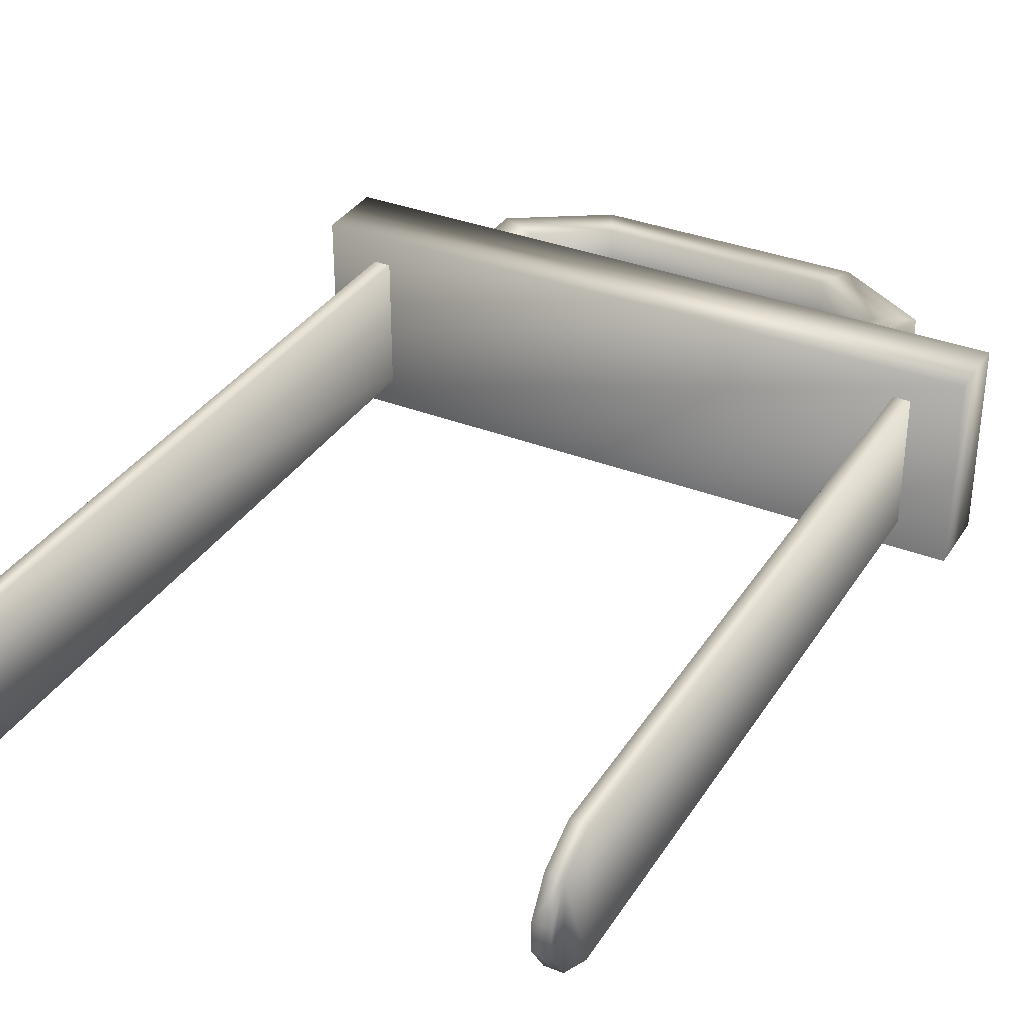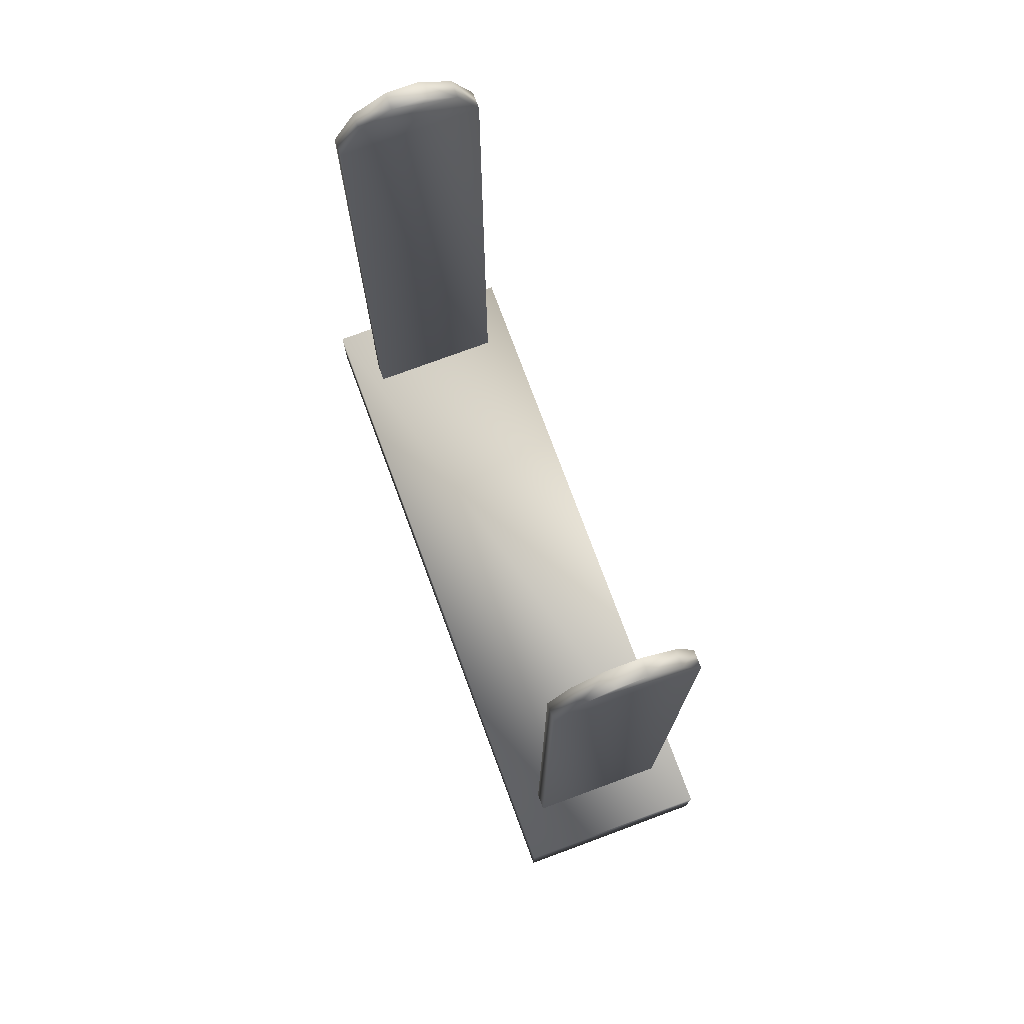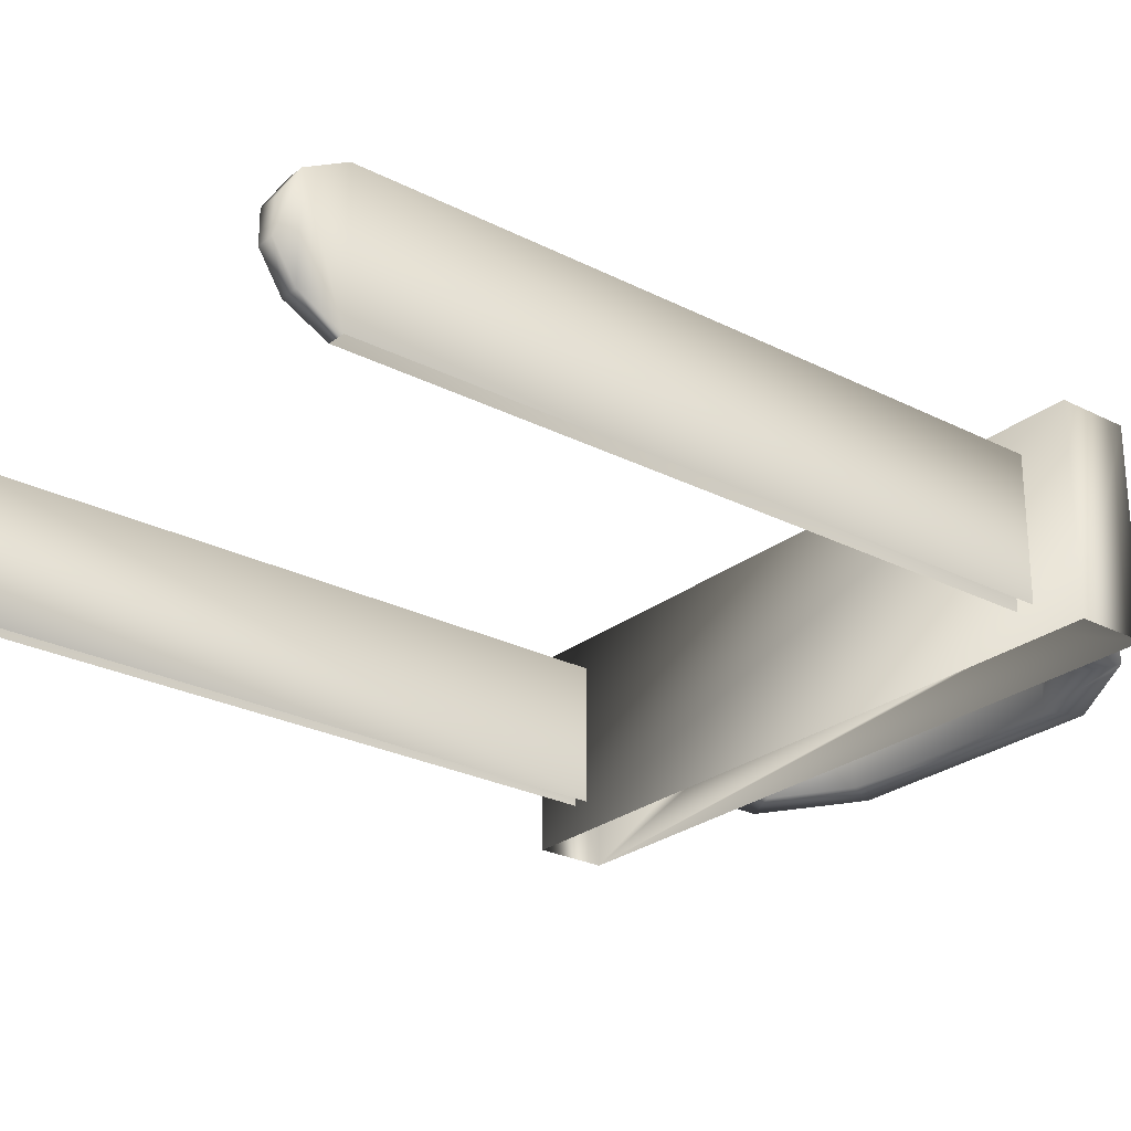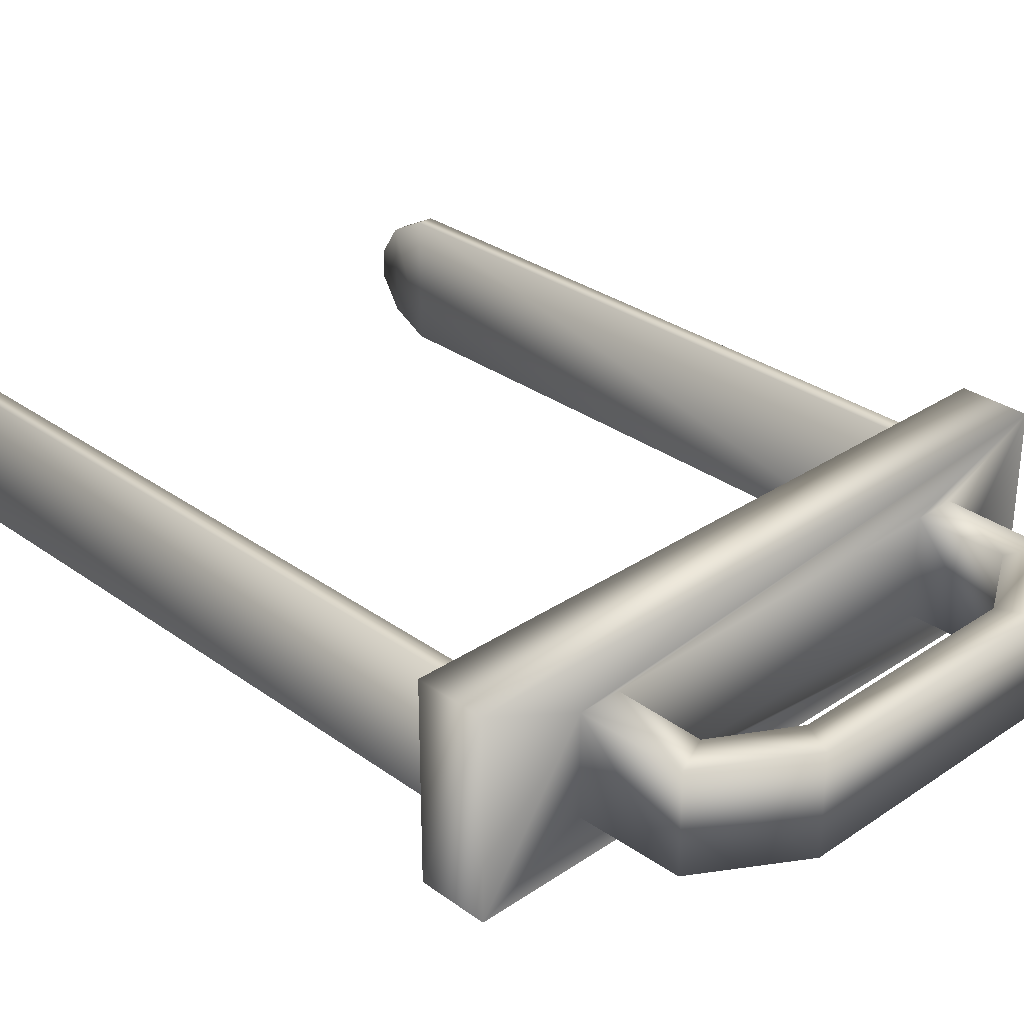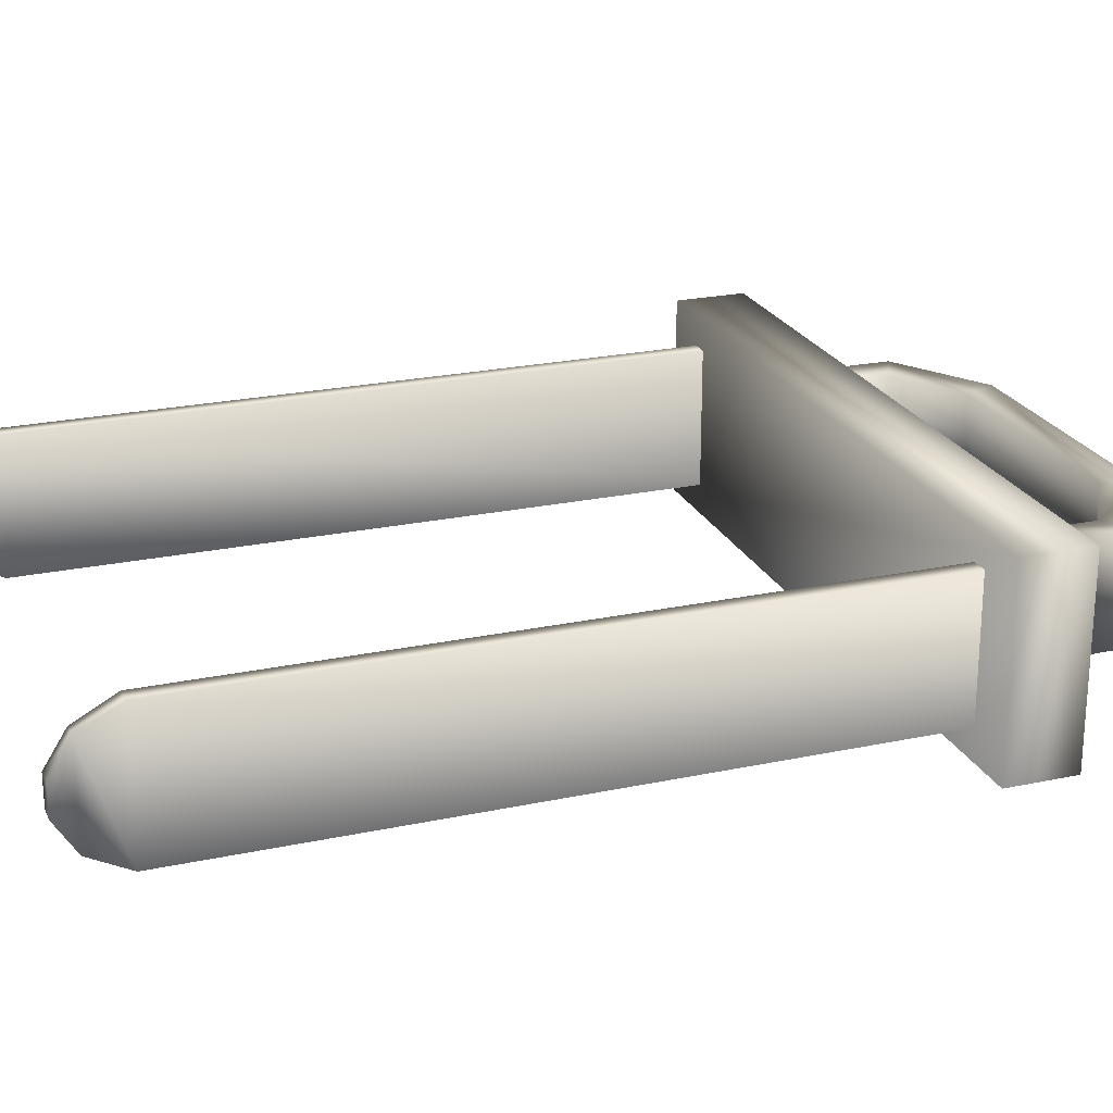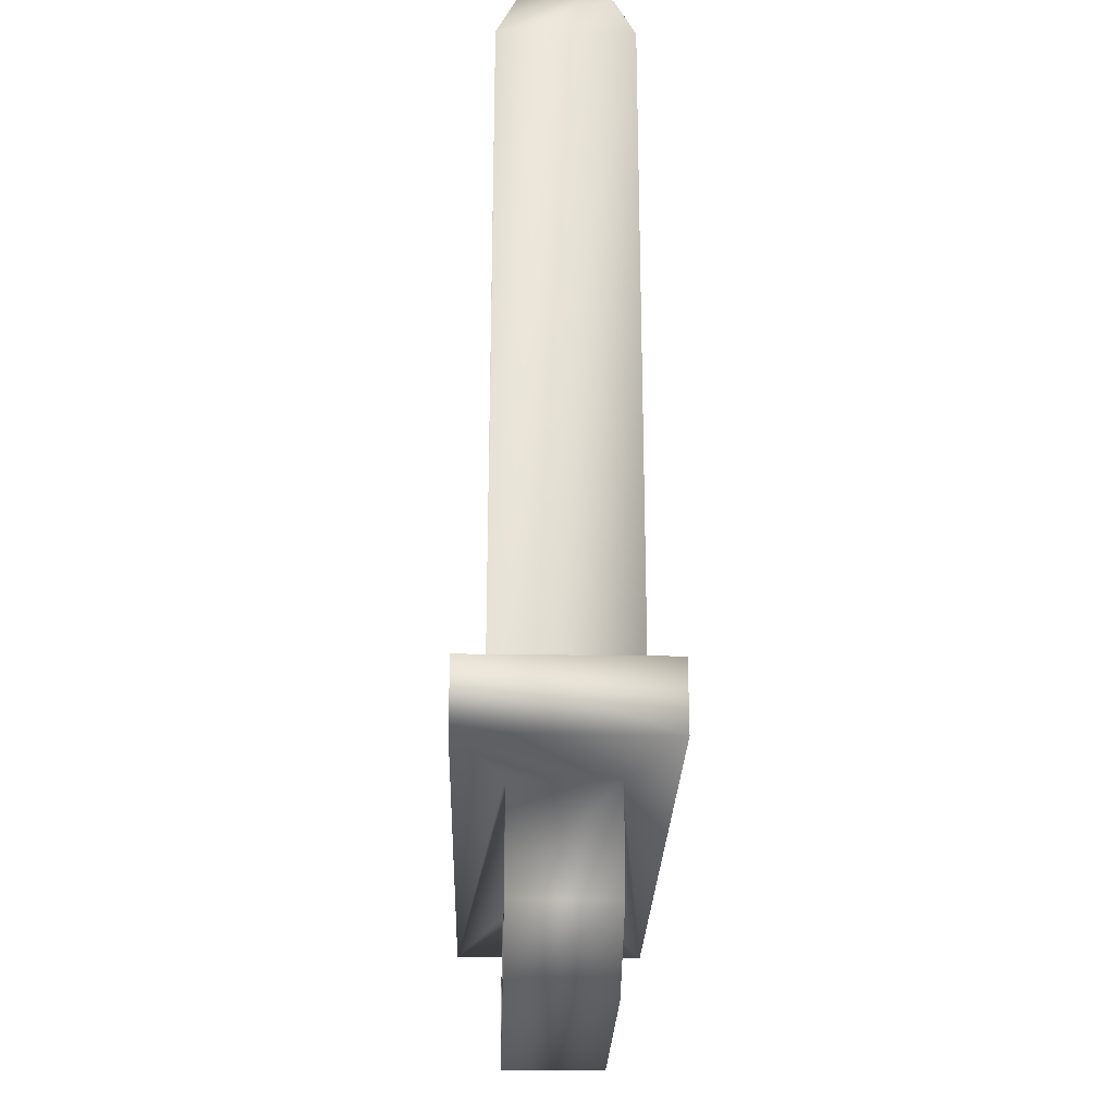
<metadata>
{"format":"obj","ext":"obj","renderer":"f3d","projection":"perspective","resolution":1024,"background":"white","views":[{"elev":34.3,"azim":27.9,"up":"+Y"},{"elev":75.7,"azim":-110.3,"up":"+Z"},{"elev":-25.9,"azim":50.9,"up":"+Y"},{"elev":30.7,"azim":135.9,"up":"+Y"},{"elev":23.0,"azim":70.0,"up":"+Y"},{"elev":-25.1,"azim":88.4,"up":"+Z"}]}
</metadata>
<code>
g Mesh01
v 0.08675 -0.02574 -0.1716
v -0.08675 -0.02574 -0.1716
v 0.08675 0.02445 -0.1716
v -0.08675 0.02445 -0.1716
v 0.08675 0.02445 -0.1716
v -0.08675 0.02445 -0.1716
v 0.08675 0.02445 -0.1894
v -0.08675 0.02445 -0.1894
v 0.05965 0.01221 -0.1894
v 0.08675 -0.02574 -0.1894
v 0.08675 -0.02574 -0.1716
v 0.08675 0.02445 -0.1716
v 0.05965 -0.01371 -0.1894
v -0.08675 -0.02574 -0.1894
v 0.04879 -0.01371 -0.1894
v 0.04879 0.01221 -0.1894
v -0.04878 -0.01371 -0.1894
v -0.04878 0.01221 -0.1894
v -0.05966 0.01221 -0.1894
v -0.05966 -0.01371 -0.1894
v -0.08675 0.02445 -0.1716
v -0.08675 -0.02574 -0.1716
v 0.04879 -0.01371 -0.1894
v 0.05965 -0.01371 -0.1894
v 0.04926 -0.01371 -0.2122
v 0.05918 -0.01371 -0.2166
v 0.03045 -0.01371 -0.2235
v 0.03468 -0.01371 -0.2321
v -0.03043 -0.01371 -0.2235
v -0.03469 -0.01371 -0.2321
v -0.04932 -0.01371 -0.212
v -0.05912 -0.01371 -0.2167
v -0.04878 -0.01371 -0.1894
v -0.05966 -0.01371 -0.1894
v 0.03468 0.01221 -0.2321
v 0.05918 0.01221 -0.2166
v 0.05918 -0.01371 -0.2166
v 0.05965 0.01221 -0.1894
v 0.05965 -0.01371 -0.1894
v -0.03469 0.01221 -0.2321
v -0.05912 -0.01371 -0.2167
v -0.05912 0.01221 -0.2167
v -0.05966 -0.01371 -0.1894
v -0.05966 0.01221 -0.1894
v 0.03045 0.01221 -0.2235
v 0.04926 0.01221 -0.2122
v -0.03043 0.01221 -0.2235
v 0.05918 0.01221 -0.2166
v 0.04879 0.01221 -0.1894
v 0.05965 0.01221 -0.1894
v -0.05912 0.01221 -0.2167
v -0.04932 0.01221 -0.212
v -0.05966 0.01221 -0.1894
v -0.04878 0.01221 -0.1894
v -0.07402 -0.01292 0.01036
v -0.0697 -0.01807 0.0003825
v -0.07402 -0.01807 0.0003825
v -0.0697 -0.01292 0.01036
v -0.07402 -0.00461 0.0156
v -0.0697 -0.00461 0.0156
v -0.07402 0.003113 0.0156
v -0.0697 0.003113 0.0156
v -0.07402 0.01142 0.01036
v -0.0697 0.01142 0.01036
v -0.0697 0.01678 0.0003825
v -0.0697 0.01678 -0.1778
v -0.0697 -0.01828 -0.1778
v -0.0697 -0.01807 0.0003825
v -0.0697 0.01142 0.01036
v -0.0697 -0.01292 0.01036
v -0.0697 0.003113 0.0156
v -0.0697 -0.00461 0.0156
v 0.0697 0.01678 0.0003825
v 0.0697 0.01678 -0.1778
v 0.07402 0.01678 -0.1778
v 0.07402 0.01678 0.0003825
v 0.07402 -0.01807 -0.1778
v 0.0697 0.01142 0.01036
v 0.07402 0.01142 0.01036
v 0.07402 -0.01807 0.0003825
v 0.07402 0.01142 0.01036
v 0.07402 -0.01292 0.01036
v 0.07402 -0.00461 0.0156
v 0.07402 0.003113 0.0156
v 0.04926 0.01221 -0.2122
v 0.04879 0.01221 -0.1894
v 0.04879 -0.01371 -0.1894
v 0.04926 -0.01371 -0.2122
v 0.03045 0.01221 -0.2235
v 0.03045 -0.01371 -0.2235
v -0.03043 0.01221 -0.2235
v -0.03043 -0.01371 -0.2235
v -0.04932 0.01221 -0.212
v -0.04932 -0.01371 -0.212
v -0.04878 0.01221 -0.1894
v -0.04878 -0.01371 -0.1894
v 0.07402 -0.01807 0.0003825
v 0.0697 -0.01807 0.0003825
v 0.07402 -0.01292 0.01036
v 0.0697 -0.01292 0.01036
v 0.07402 -0.00461 0.0156
v 0.0697 -0.00461 0.0156
v 0.07402 0.003113 0.0156
v 0.0697 0.003113 0.0156
v 0.07402 0.01142 0.01036
v 0.0697 0.01142 0.01036
v 0.0697 -0.01828 -0.1778
v 0.0697 0.01678 -0.1778
v 0.0697 0.01678 0.0003825
v 0.0697 -0.01807 0.0003825
v 0.0697 0.01142 0.01036
v 0.0697 -0.01292 0.01036
v 0.0697 0.003113 0.0156
v 0.0697 -0.00461 0.0156
v -0.07402 0.01678 0.0003825
v -0.0697 0.01142 0.01036
v -0.07402 0.01142 0.01036
v -0.0697 0.01678 0.0003825
v -0.07402 0.01678 -0.1778
v -0.0697 0.01678 -0.1778
v -0.07402 -0.01807 -0.1778
v -0.07402 -0.01807 0.0003825
v -0.07402 0.01142 0.01036
v -0.07402 -0.01292 0.01036
v -0.07402 -0.00461 0.0156
v -0.07402 0.003113 0.0156
g Mesh01_0
f 3 2 1
f 4 2 3
f 7 6 5
f 8 6 7
f 9 8 7
f 10 9 7
f 7 11 10
f 12 11 7
f 13 9 10
f 10 14 13
f 13 14 15
f 16 8 9
f 15 17 16
f 15 14 17
f 16 17 18
f 18 8 16
f 18 19 8
f 8 19 20
f 17 14 20
f 14 8 20
f 8 14 21
f 14 22 21
f 25 24 23
f 26 24 25
f 26 25 27
f 26 27 28
f 28 27 29
f 30 28 29
f 29 31 30
f 30 31 32
f 31 33 32
f 33 34 32
f 30 35 28
f 35 36 28
f 28 36 37
f 36 38 37
f 38 39 37
f 40 35 30
f 30 41 40
f 40 41 42
f 41 43 42
f 42 43 44
f 40 45 35
f 45 46 35
f 40 47 45
f 35 46 48
f 46 49 48
f 49 50 48
f 51 47 40
f 51 52 47
f 51 53 52
f 52 53 54
f 57 56 55
f 56 58 55
f 58 59 55
f 58 60 59
f 61 59 60
f 60 62 61
f 62 63 61
f 62 64 63
f 67 66 65
f 65 68 67
f 65 69 68
f 68 69 70
f 70 69 71
f 70 71 72
f 75 74 73
f 75 73 76
f 76 77 75
f 76 73 78
f 76 78 79
f 77 76 80
f 80 76 81
f 80 81 82
f 83 82 81
f 84 83 81
f 87 86 85
f 88 87 85
f 88 85 89
f 90 88 89
f 91 90 89
f 92 90 91
f 91 93 92
f 93 94 92
f 93 95 94
f 95 96 94
f 99 98 97
f 99 100 98
f 100 99 101
f 101 102 100
f 102 101 103
f 103 104 102
f 105 104 103
f 105 106 104
f 109 108 107
f 109 107 110
f 110 111 109
f 112 111 110
f 113 111 112
f 114 113 112
f 117 116 115
f 116 118 115
f 115 118 119
f 118 120 119
f 115 119 121
f 122 115 121
f 123 115 122
f 124 123 122
f 124 125 123
f 123 125 126

</code>
